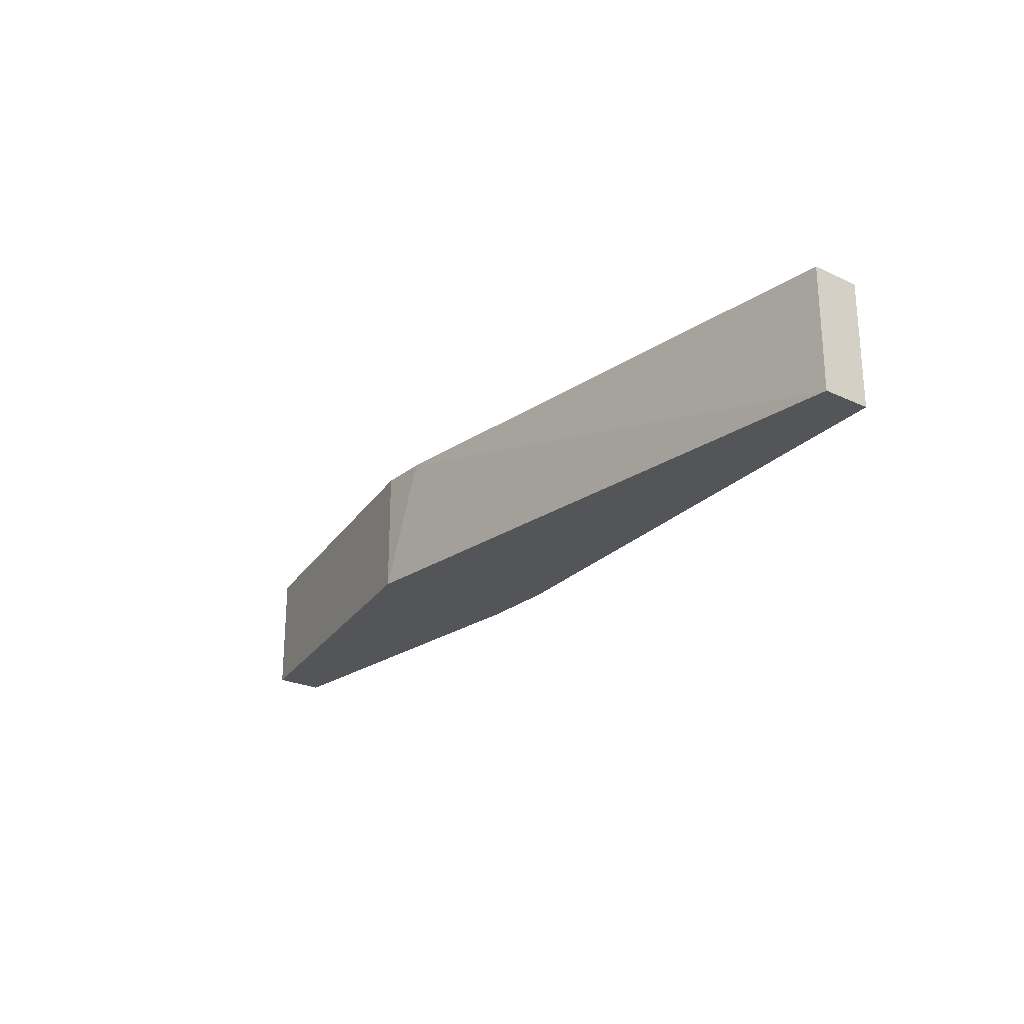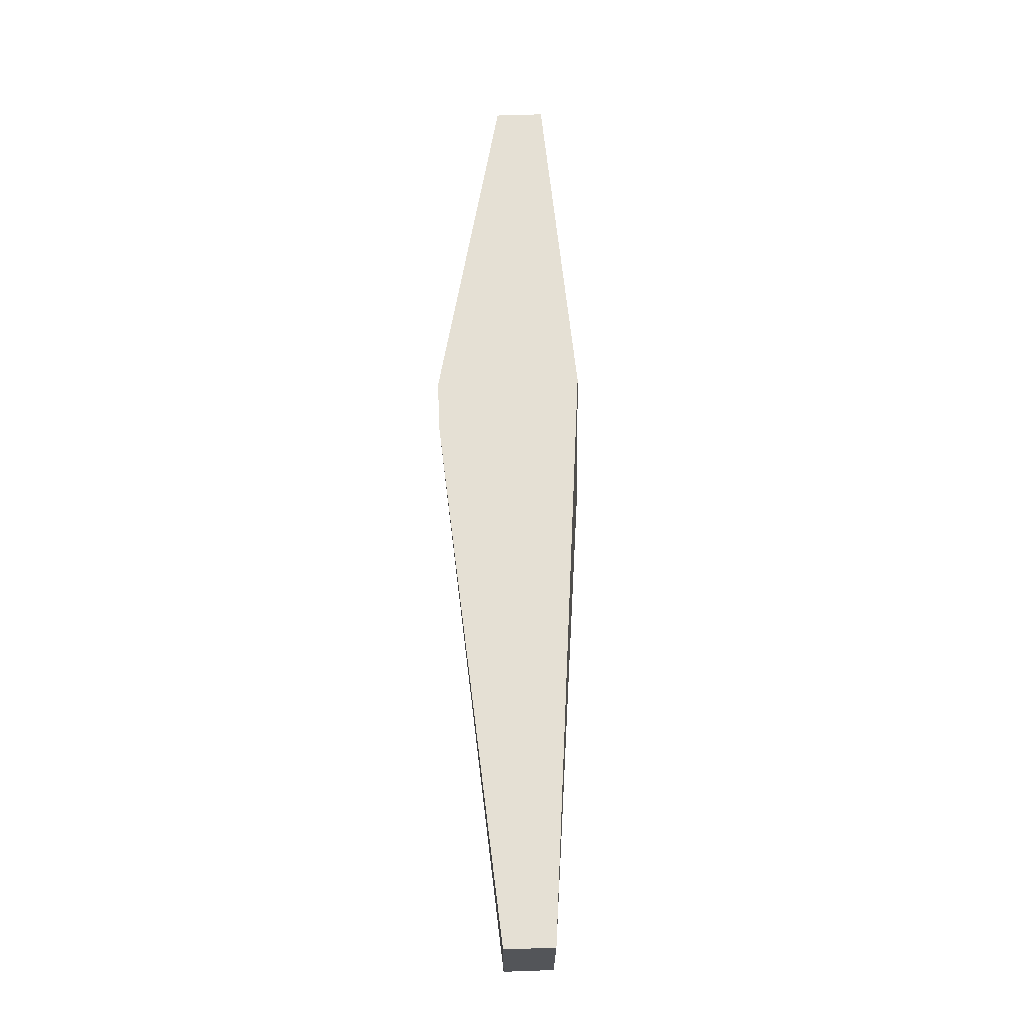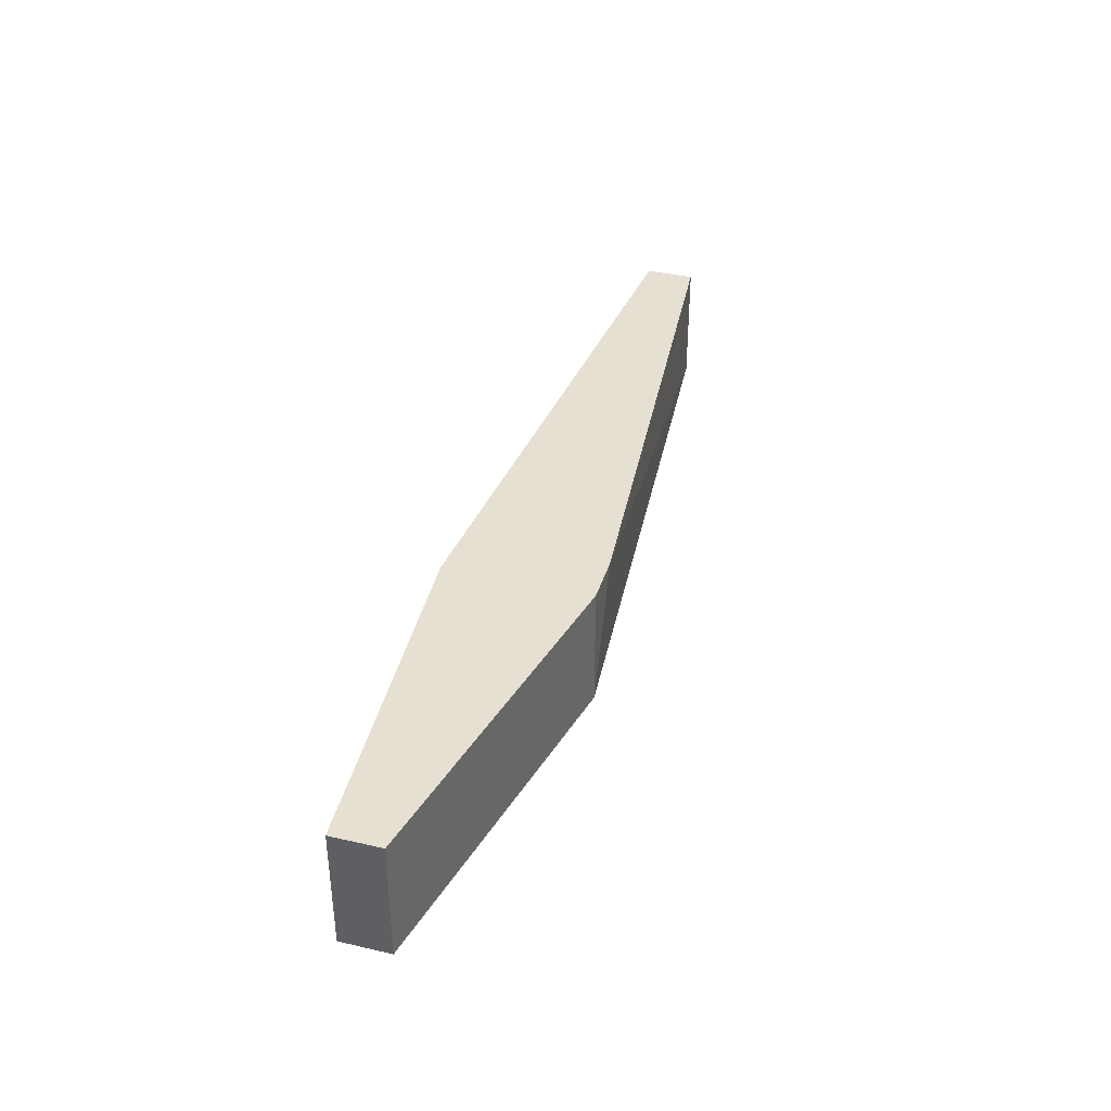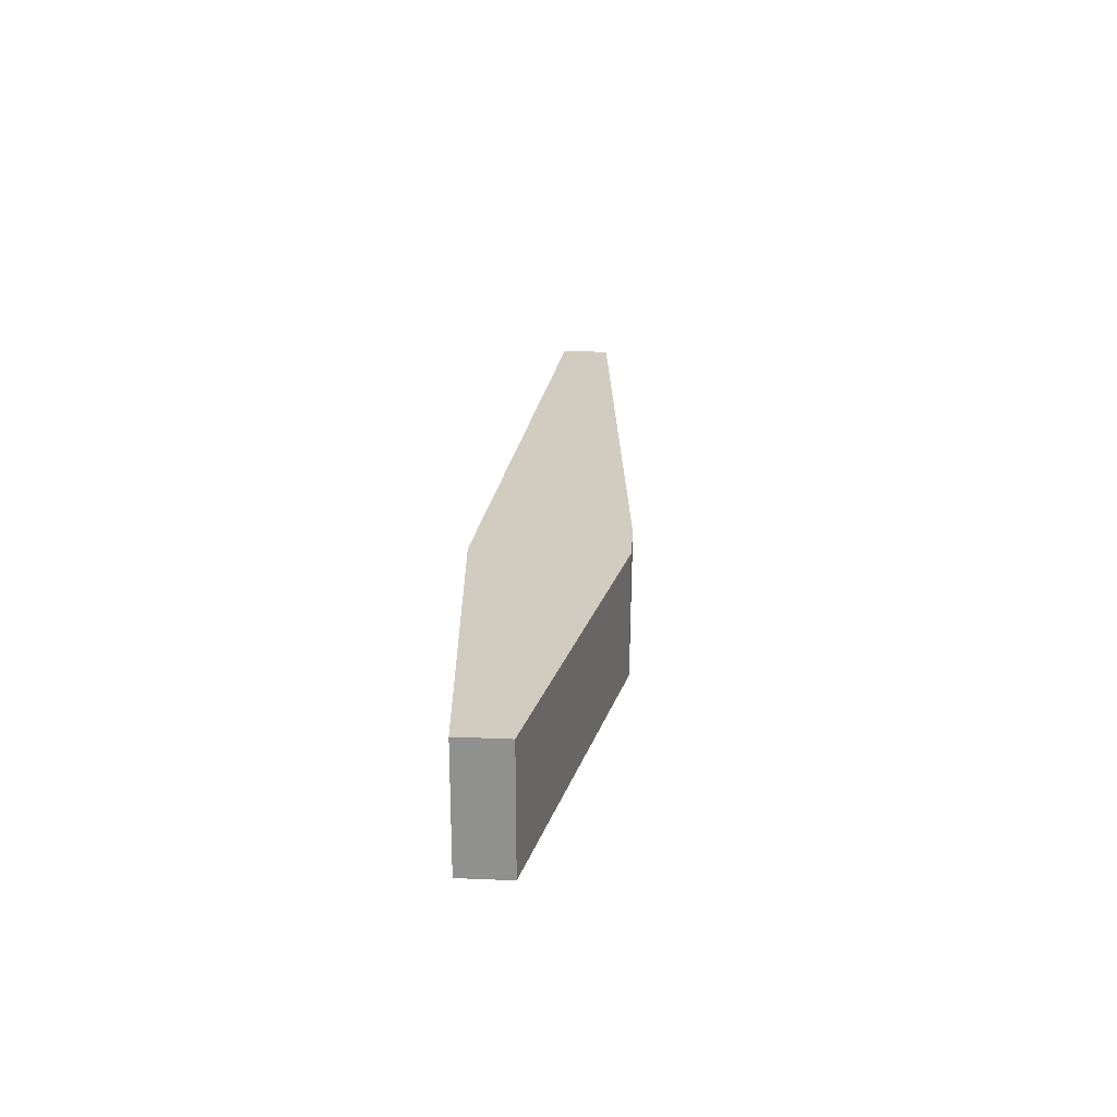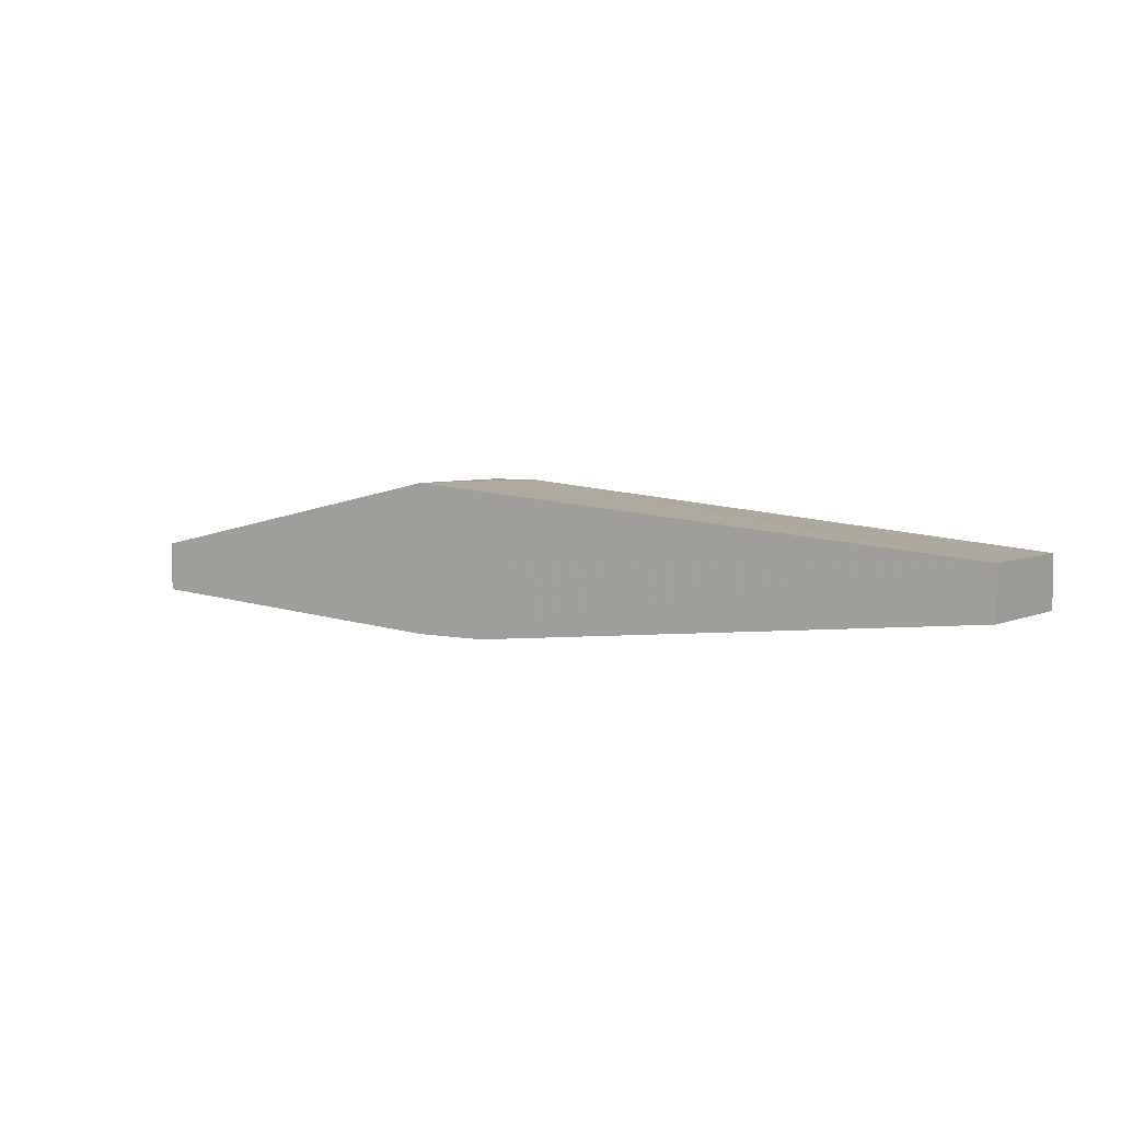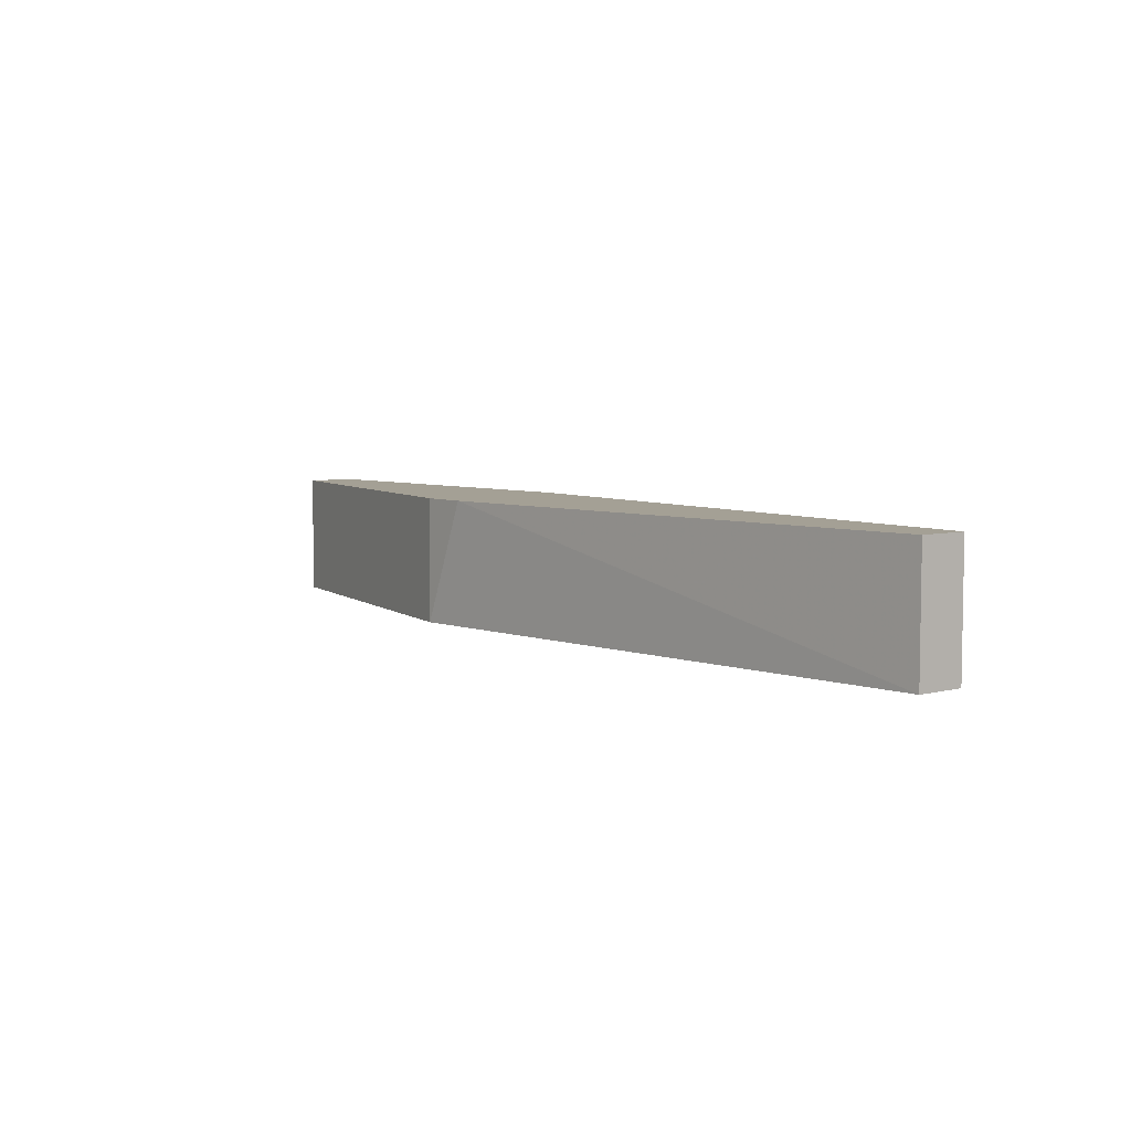
<metadata>
{"format":"obj","ext":"obj","renderer":"f3d","projection":"perspective","resolution":1024,"background":"white","views":[{"elev":-24.3,"azim":52.4,"up":"+Y"},{"elev":65.9,"azim":88.0,"up":"+Y"},{"elev":37.7,"azim":-73.7,"up":"+Y"},{"elev":23.9,"azim":-86.1,"up":"+Y"},{"elev":4.8,"azim":35.0,"up":"+Z"},{"elev":5.7,"azim":51.6,"up":"+Y"}]}
</metadata>
<code>
v 0.03003 0.000249 0.02194
v 0.0317 -0.008072 0.01195
v 0.02671 0.000249 0.01195
v 0.02671 0.000249 0.02194
v 0.02671 -0.008072 0.01195
v 0.02671 -0.008072 0.02194
v 0.06665 0.000249 0.01861
v 0.06665 0.000249 0.01528
v 0.06665 -0.008072 0.01861
v 0.06665 -0.008072 0.01528
v 0.003394 0.000249 0.01695
v 0.003394 0.000249 0.01362
v 0.003394 -0.008072 0.01695
v 0.003394 -0.008072 0.01362
f 11 6 4
f 5 14 3
f 14 5 9
f 3 1 8
f 9 1 6
f 14 9 6
f 1 3 11
f 9 5 10
f 8 9 10
f 1 9 7
f 9 8 7
f 8 1 7
f 14 6 13
f 11 14 13
f 6 11 13
f 3 14 12
f 14 11 12
f 11 3 12
f 5 3 2
f 3 8 2
f 10 5 2
f 8 10 2
f 6 1 4
f 1 11 4

</code>
